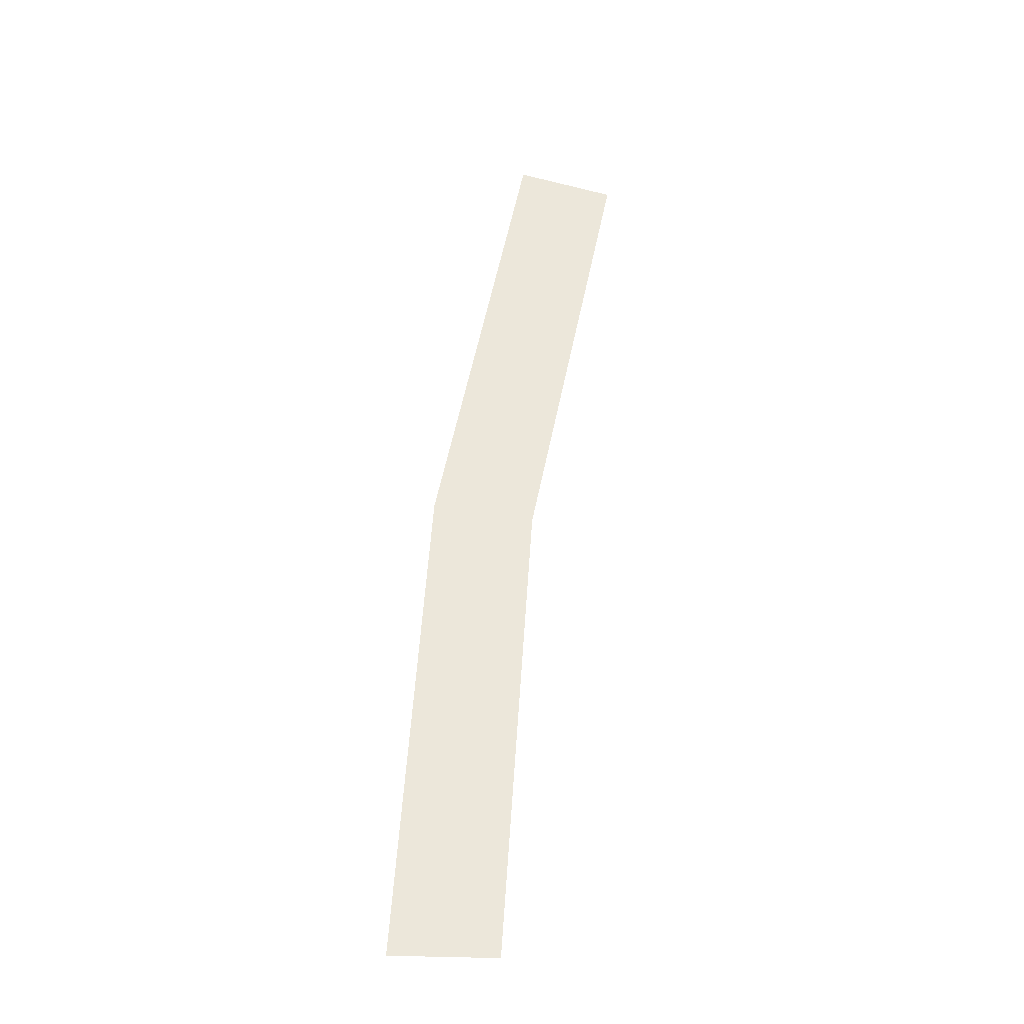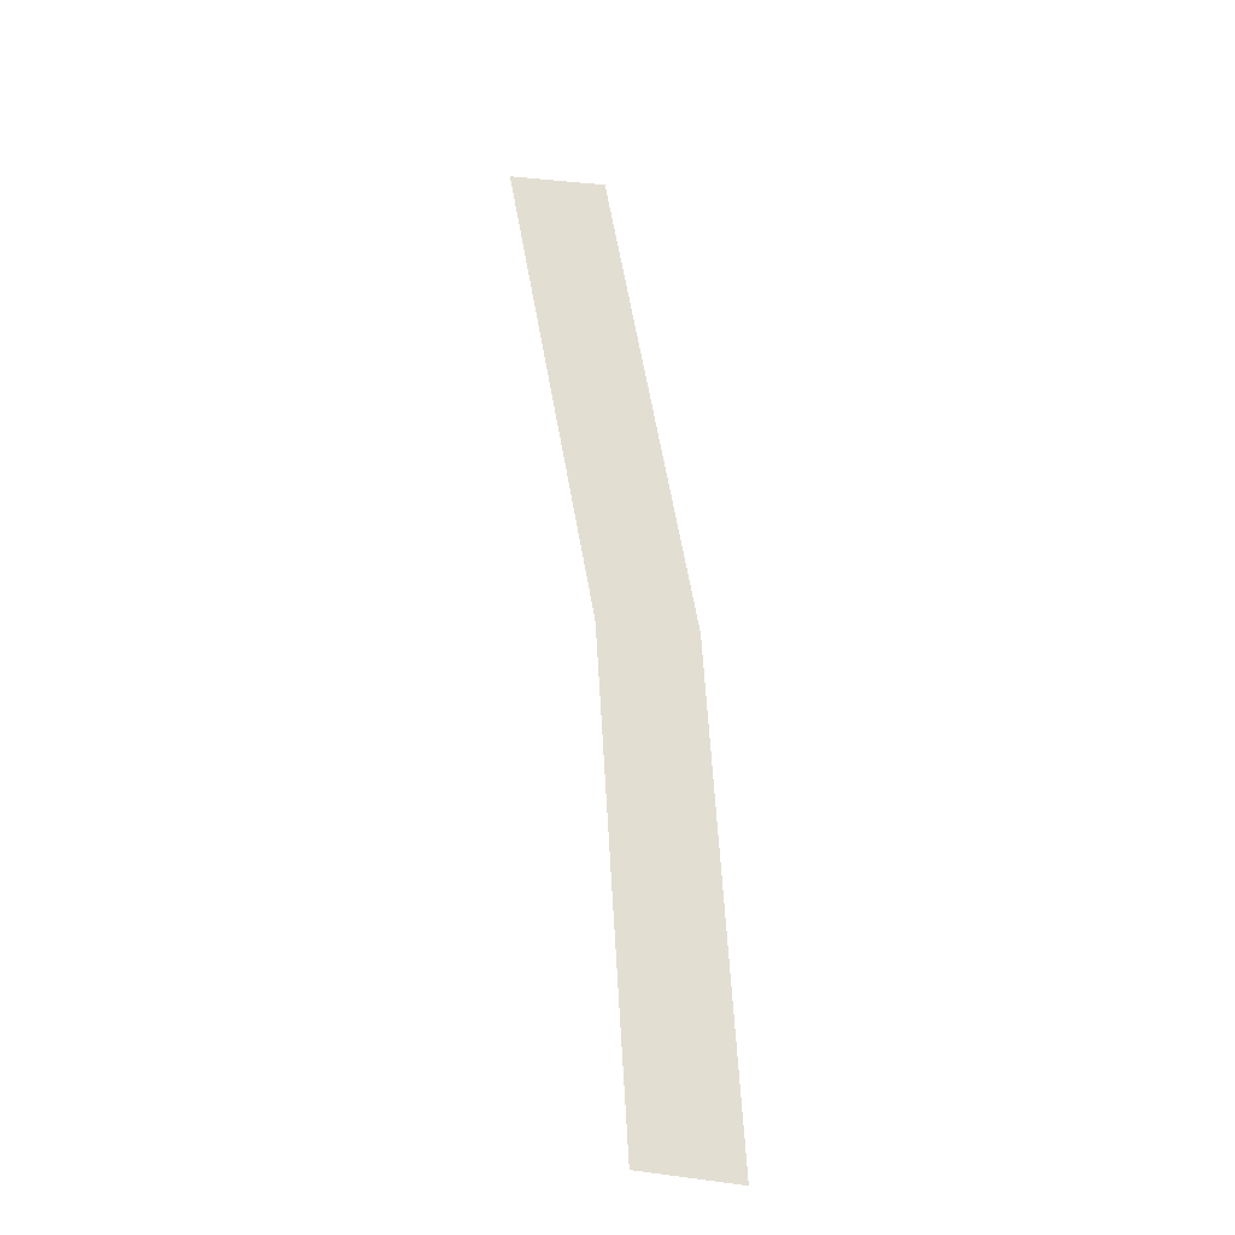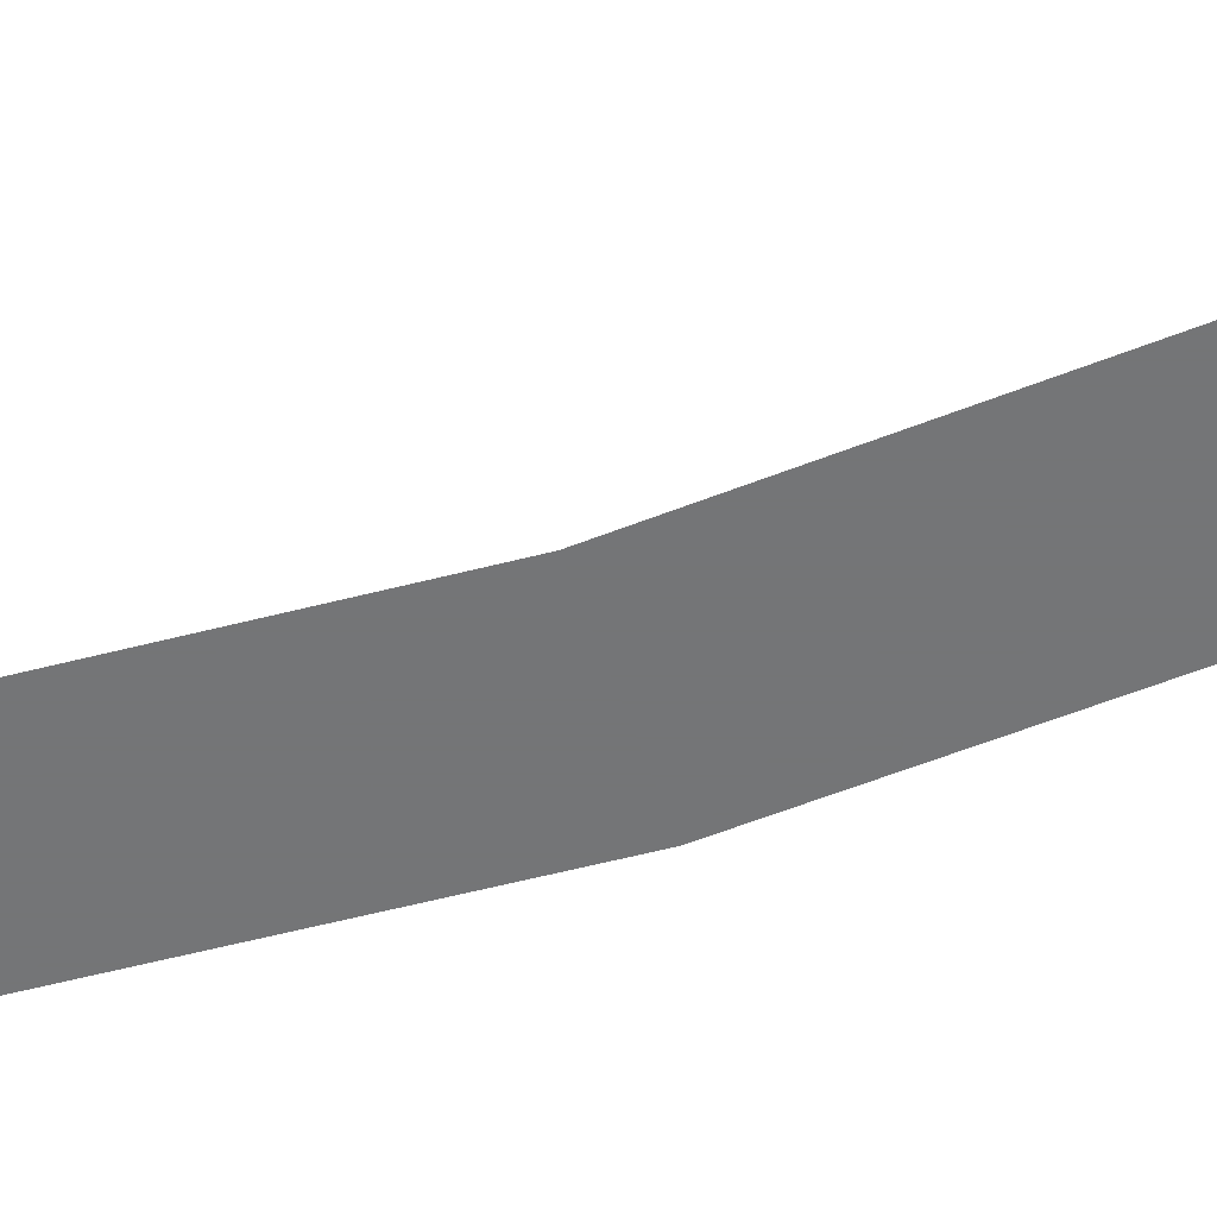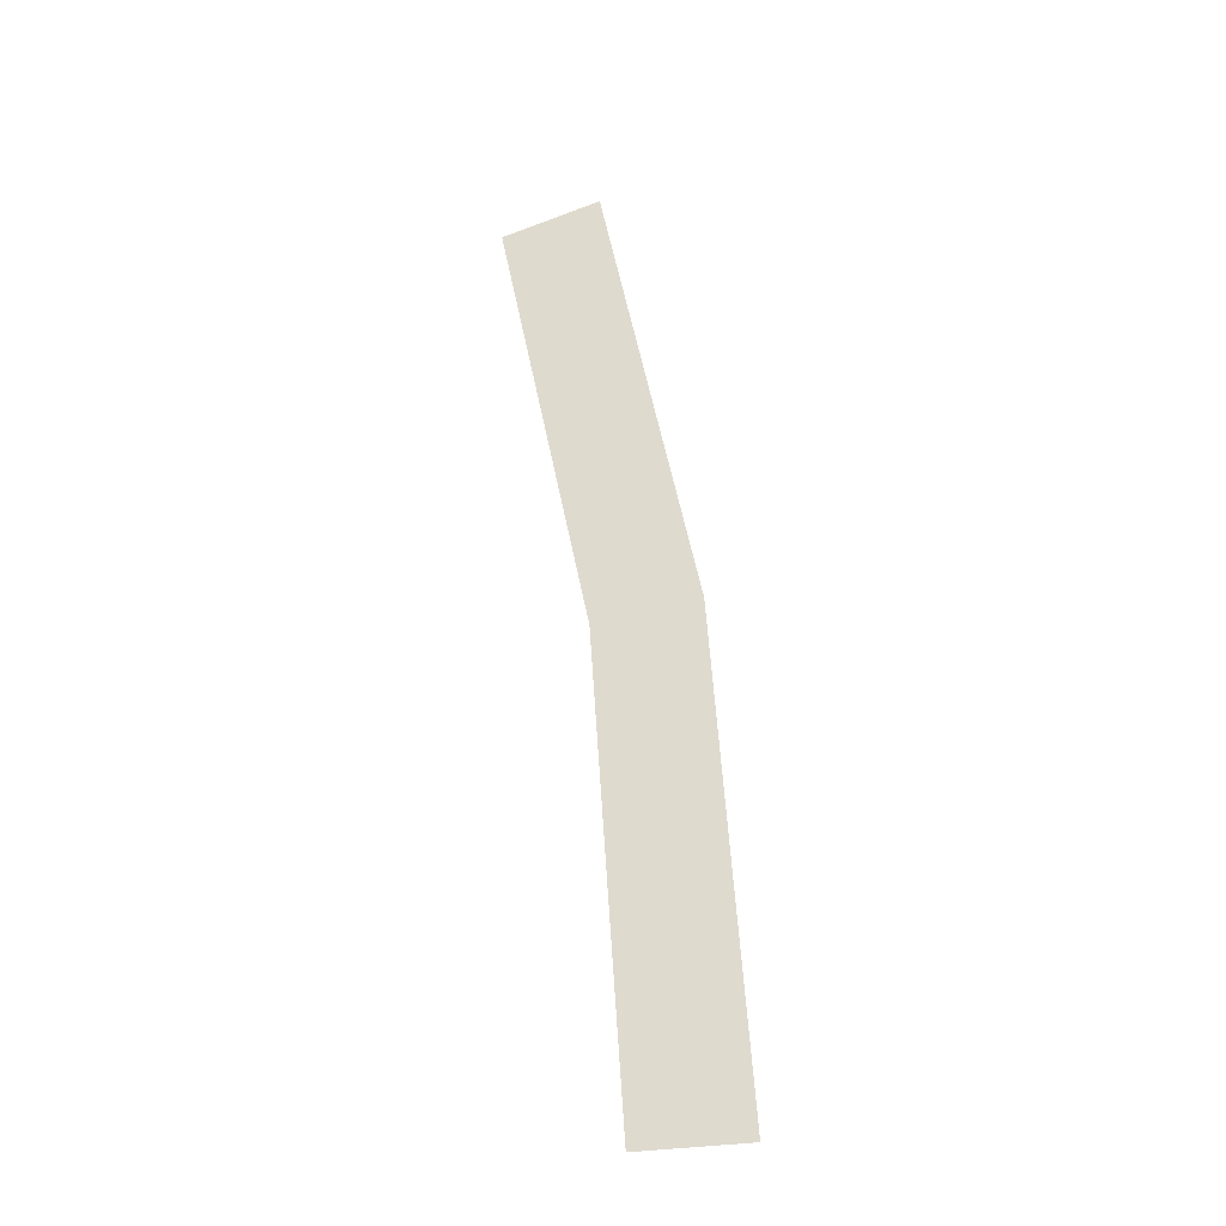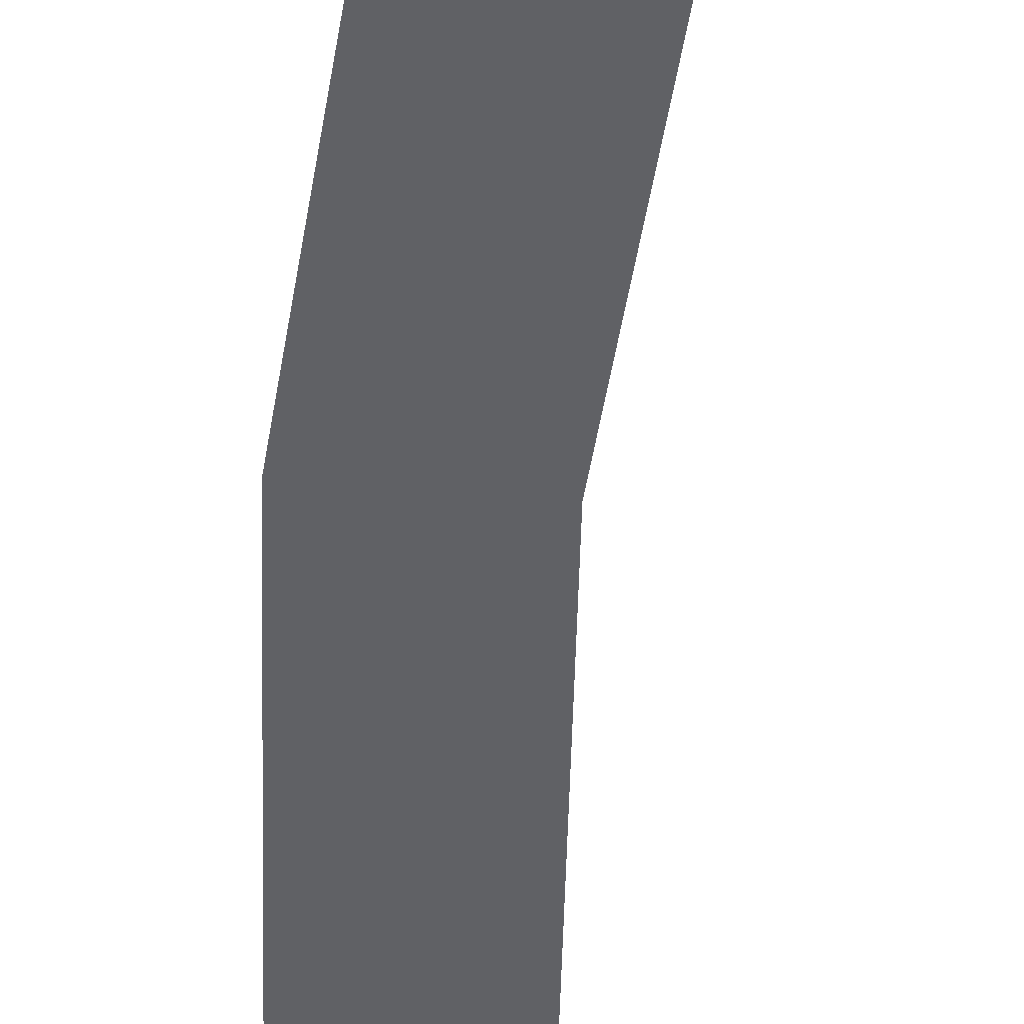
<metadata>
{"format":"obj","ext":"obj","renderer":"f3d","projection":"perspective","resolution":1024,"background":"white","views":[{"elev":-33.3,"azim":176.4,"up":"+Z"},{"elev":-29.7,"azim":-25.6,"up":"+Z"},{"elev":-56.4,"azim":-78.6,"up":"+Y"},{"elev":-31.7,"azim":13.4,"up":"+Z"},{"elev":-48.2,"azim":167.3,"up":"+Y"}]}
</metadata>
<code>
v 1.8 0 0
v 1.785 0 0.2349
v 1.735 0 0.2284
v 1.75 0 0
v 1.785 0 0.2349
v 1.739 0 0.4658
v 1.69 0 0.4529
v 1.735 0 0.2284
g mesh1860
f 1 2 3
f 3 4 1
f 5 6 7
f 7 8 5

</code>
